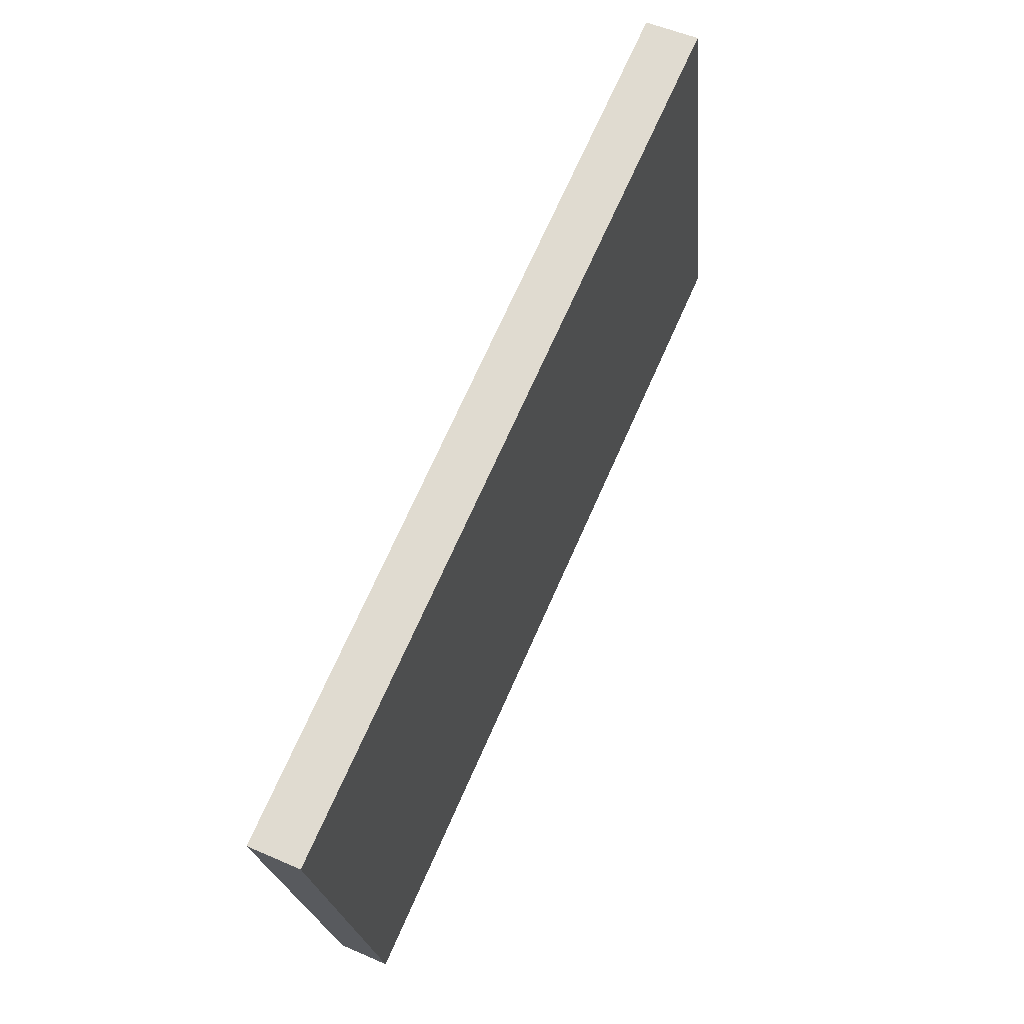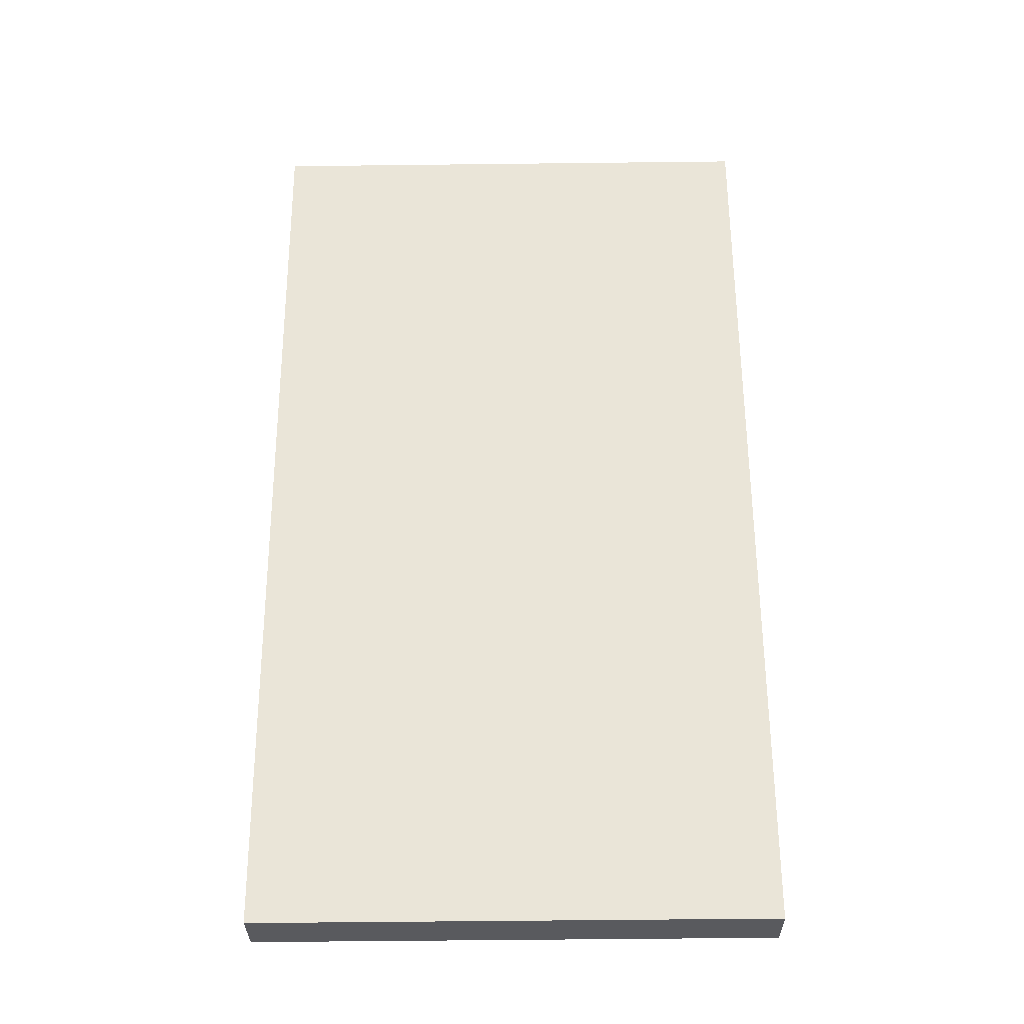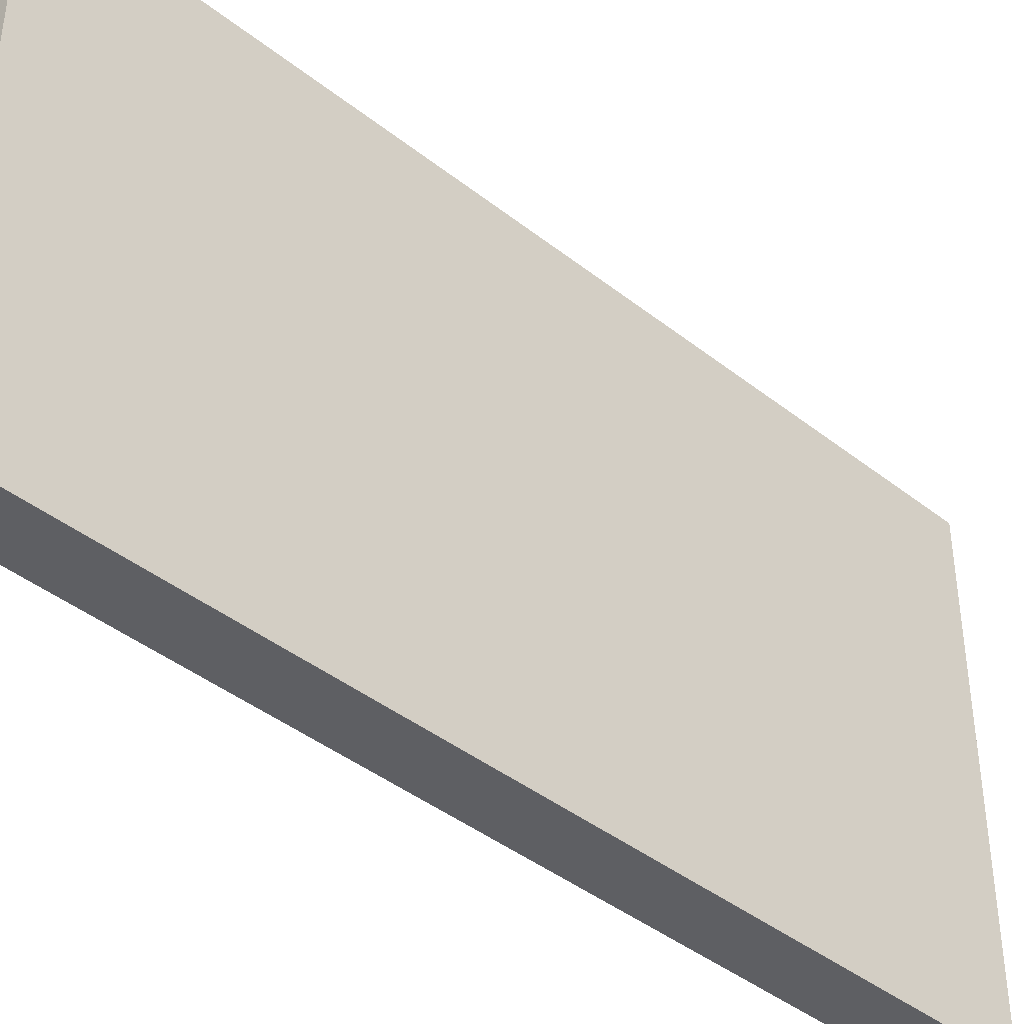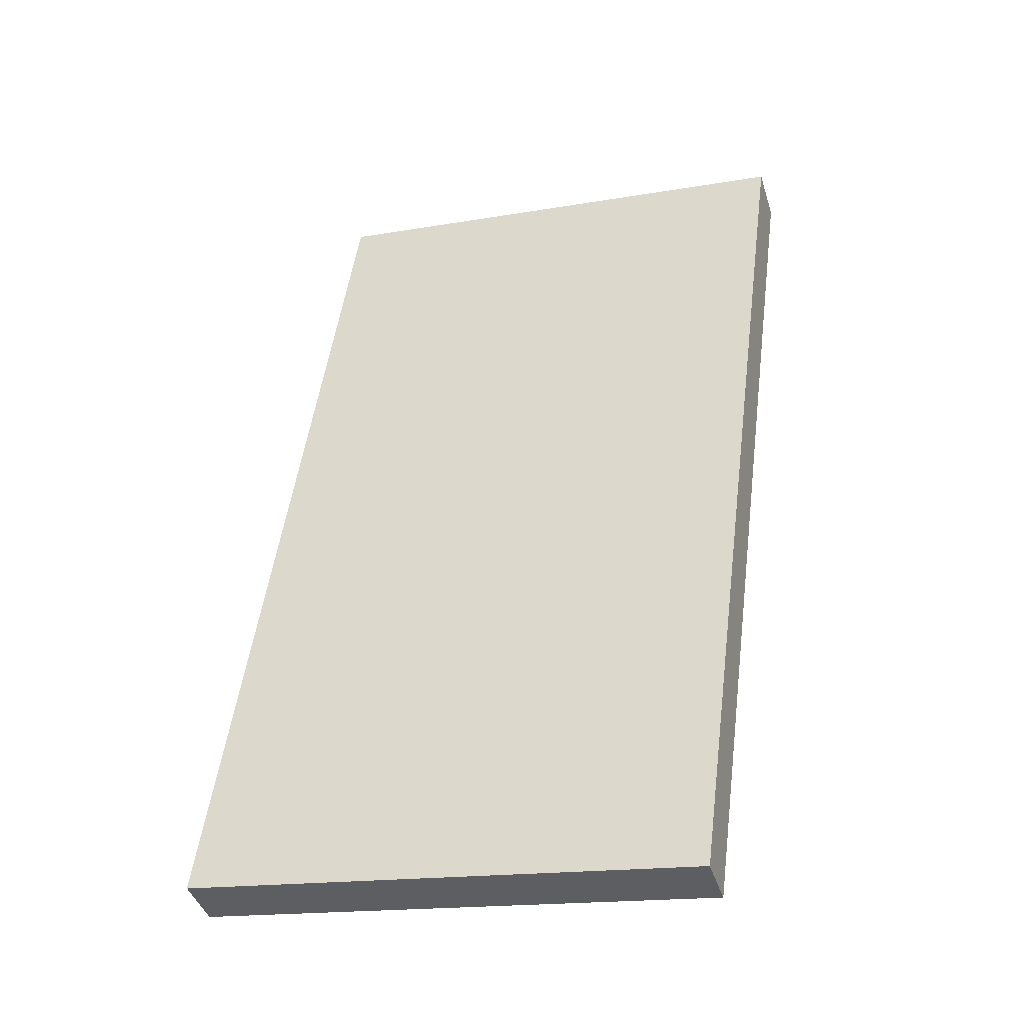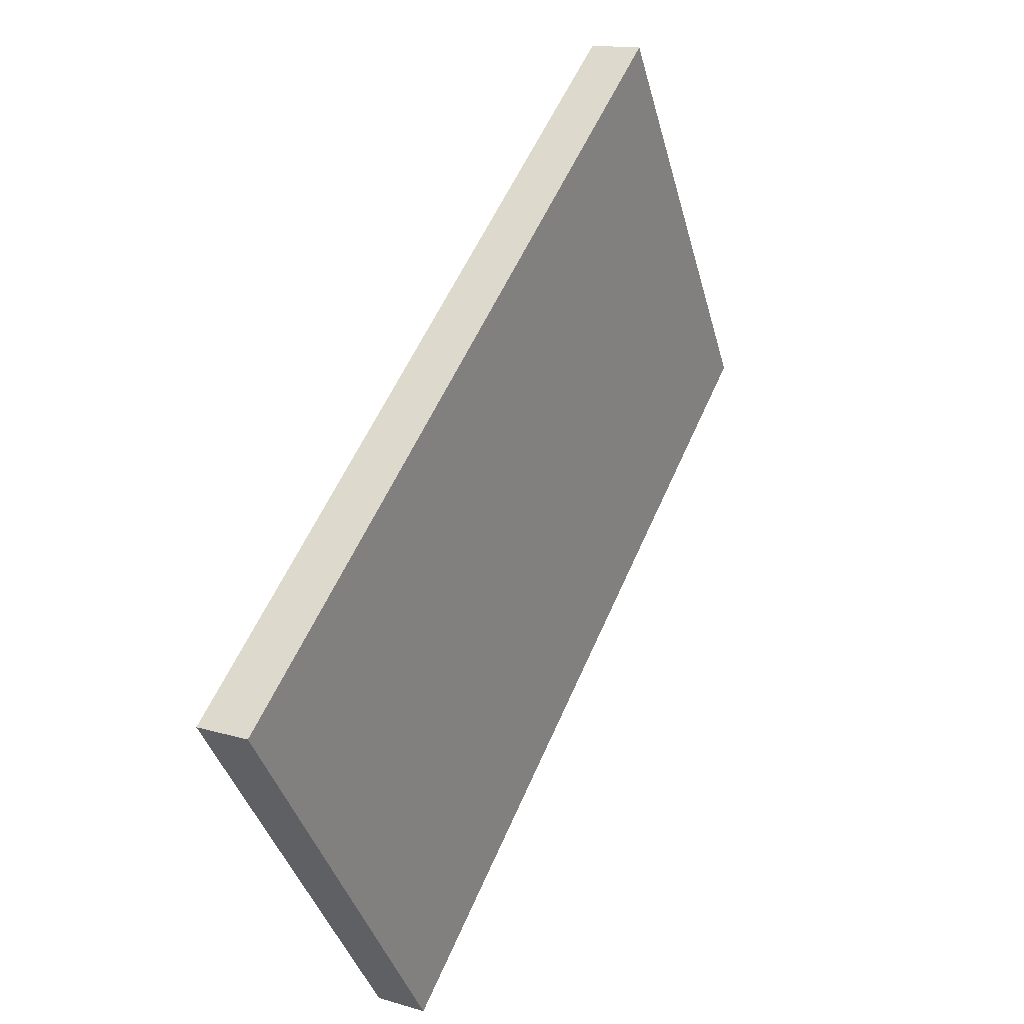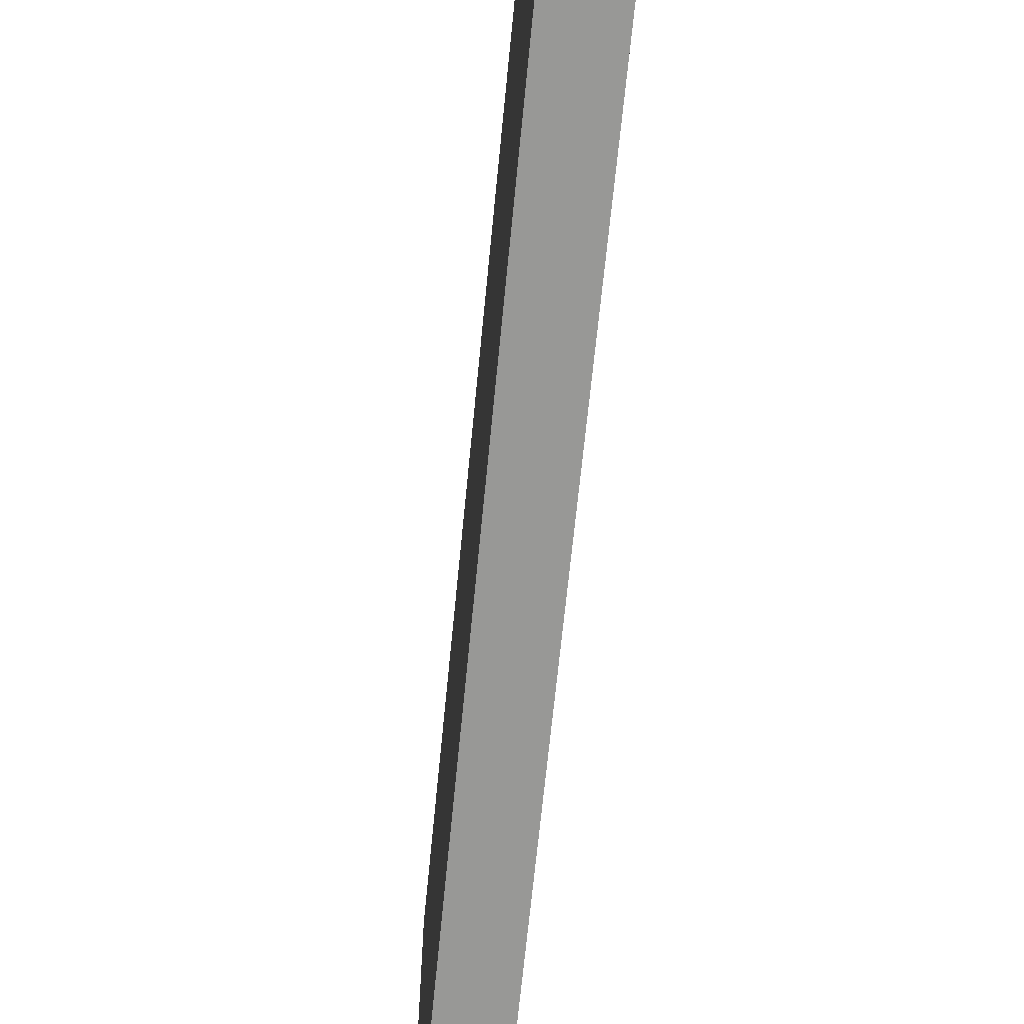
<metadata>
{"format":"obj","ext":"obj","renderer":"f3d","projection":"perspective","resolution":1024,"background":"white","views":[{"elev":-22.1,"azim":-175.0,"up":"+Z"},{"elev":-55.0,"azim":-89.3,"up":"+Z"},{"elev":-41.6,"azim":-157.5,"up":"+Y"},{"elev":-17.6,"azim":108.7,"up":"+Z"},{"elev":-41.3,"azim":-164.9,"up":"+Z"},{"elev":-68.5,"azim":-29.5,"up":"+Y"}]}
</metadata>
<code>
v  3.92 5.29 -8.828
v  0.541 5.29 0.232
v  4.433 5.29 -8.602
v  0 5.29 3.239e-16
v  0.541 -1.421e-17 0.232
v  4.433 5.267e-16 -8.602
v  3.92 5.406e-16 -8.828
v  0 0 0
g defaultobject
f 1 2 3
f 2 1 4
f 5 3 2
f 3 5 6
f 6 1 3
f 1 6 7
f 7 4 1
f 4 7 8
f 8 2 4
f 2 8 5
f 5 7 6
f 7 5 8

</code>
